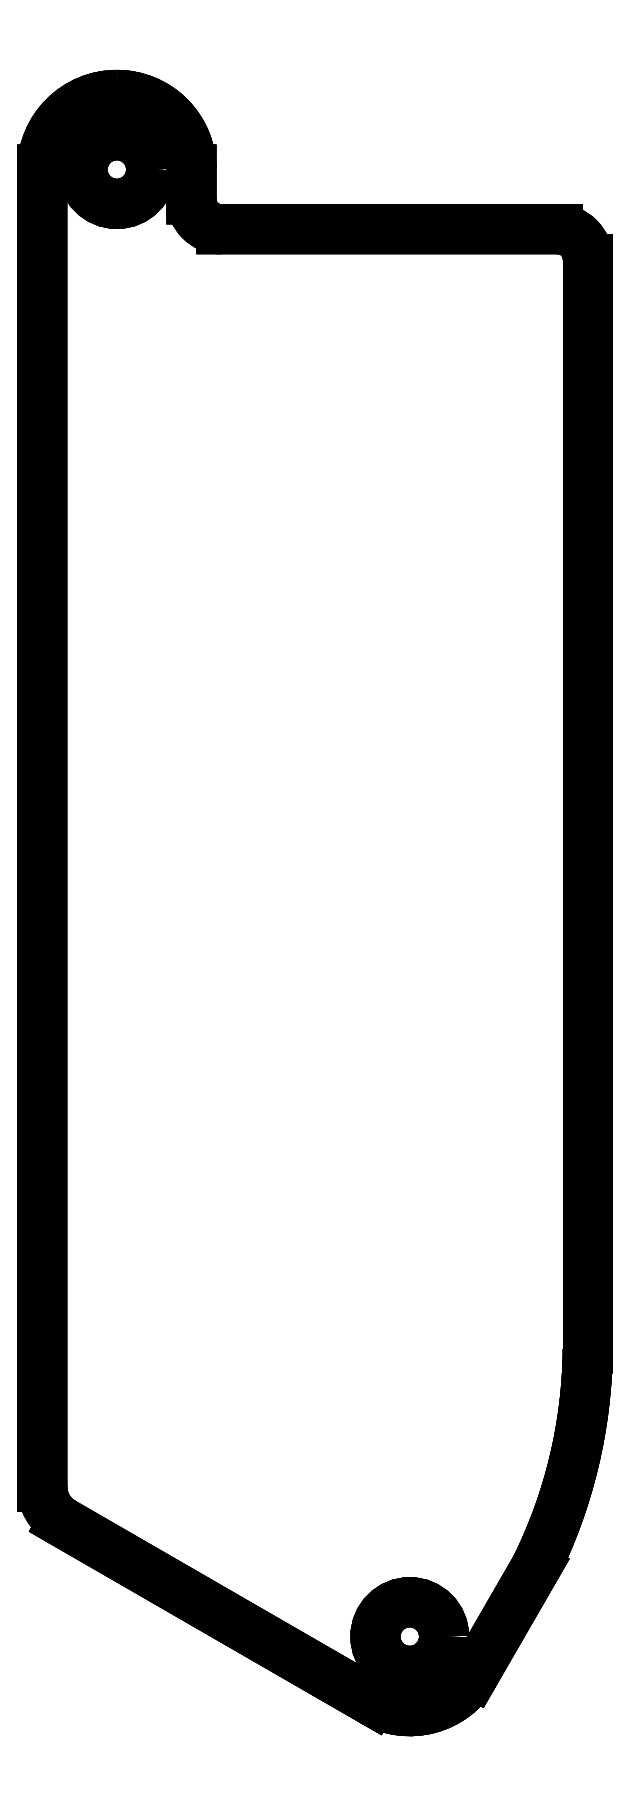
<metadata>
{"format":"dxf","ext":"dxf","renderer":"ezdxf+matplotlib","layout":"modelspace","background":"white","min_lineweight":24,"dpi":150}
</metadata>
<code>
0
SECTION
2
ENTITIES
0
LINE
8
Solid
10
91.34
20
-45.28
30
0
11
91.34
21
-45.28
31
1.6
0
LINE
8
Solid
10
91.34
20
-45.28
30
1.6
11
91.34
21
-1.132
31
1.6
0
LINE
8
Solid
10
91.34
20
-1.132
30
0
11
91.34
21
-1.132
31
1.6
0
LINE
8
Solid
10
91.34
20
-45.28
30
0
11
91.34
21
-1.132
31
0
0
ARC
8
Solid
10
92.72
20
-45.28
30
0
40
1.386
50
180
51
-120
0
LINE
8
Solid
10
92.03
20
-46.48
30
0
11
92.03
21
-46.48
31
1.6
0
ARC
8
Solid
10
92.72
20
-45.28
30
1.6
40
1.386
50
180
51
-120
0
LINE
8
Solid
10
91.34
20
-45.28
30
0
11
91.34
21
-45.28
31
1.6
0
ARC
8
Solid
10
93.84
20
-1.132
30
0
40
2.5
50
90
51
180
0
LINE
8
Solid
10
91.34
20
-1.132
30
0
11
91.34
21
-1.132
31
1.6
0
ARC
8
Solid
10
93.84
20
-1.132
30
1.6
40
2.5
50
90
51
180
0
LINE
8
Solid
10
93.84
20
1.368
30
0
11
93.84
21
1.368
31
1.6
0
LINE
8
Solid
10
91.34
20
-45.28
30
0
11
91.34
21
-1.132
31
0
0
ARC
8
Solid
10
93.84
20
-1.132
30
0
40
2.5
50
90
51
180
0
ARC
8
Solid
10
93.84
20
-1.132
30
0
40
2.5
50
-0.002979
51
90
0
LINE
8
Solid
10
96.34
20
-1.132
30
0
11
96.34
21
-2.132
31
0
0
ARC
8
Solid
10
97.34
20
-2.132
30
0
40
1
50
-180
51
-90
0
LINE
8
Solid
10
97.34
20
-3.132
30
0
11
108.6
21
-3.131
31
0
0
ARC
8
Solid
10
108.6
20
-4.131
30
0
40
1
50
0
51
90
0
LINE
8
Solid
10
109.6
20
-4.131
30
0
11
109.6
21
-40.67
31
0
0
ARC
8
Solid
10
92.85
20
-40.54
30
0
40
16.77
50
-26.38
51
-0.4439
0
LINE
8
Solid
10
107.9
20
-48
30
0
11
105.8
21
-51.55
31
0
0
ARC
8
Solid
10
103.7
20
-50.3
30
0
40
2.5
50
-120
51
-30
0
LINE
8
Solid
10
102.4
20
-52.47
30
0
11
92.03
21
-46.48
31
0
0
ARC
8
Solid
10
92.72
20
-45.28
30
0
40
1.386
50
180
51
-120
0
CIRCLE
8
Solid
10
103.7
20
-50.3
40
1.15
0
CIRCLE
8
Solid
10
93.84
20
-1.132
40
1.15
0
LINE
8
Solid
10
91.34
20
-45.28
30
1.6
11
91.34
21
-1.132
31
1.6
0
ARC
8
Solid
10
93.84
20
-1.132
30
1.6
40
2.5
50
90
51
180
0
ARC
8
Solid
10
93.84
20
-1.132
30
1.6
40
2.5
50
-0.002979
51
90
0
LINE
8
Solid
10
96.34
20
-1.132
30
1.6
11
96.34
21
-2.132
31
1.6
0
ARC
8
Solid
10
97.34
20
-2.132
30
1.6
40
1
50
-180
51
-90
0
LINE
8
Solid
10
97.34
20
-3.132
30
1.6
11
108.6
21
-3.131
31
1.6
0
ARC
8
Solid
10
108.6
20
-4.131
30
1.6
40
1
50
0
51
90
0
LINE
8
Solid
10
109.6
20
-4.131
30
1.6
11
109.6
21
-40.67
31
1.6
0
ARC
8
Solid
10
92.85
20
-40.54
30
1.6
40
16.77
50
-26.38
51
-0.4439
0
LINE
8
Solid
10
107.9
20
-48
30
1.6
11
105.8
21
-51.55
31
1.6
0
ARC
8
Solid
10
103.7
20
-50.3
30
1.6
40
2.5
50
-120
51
-30
0
LINE
8
Solid
10
102.4
20
-52.47
30
1.6
11
92.03
21
-46.48
31
1.6
0
ARC
8
Solid
10
92.72
20
-45.28
30
1.6
40
1.386
50
180
51
-120
0
CIRCLE
8
Solid
10
103.7
20
-50.3
40
1.15
0
CIRCLE
8
Solid
10
93.84
20
-1.132
40
1.15
0
LINE
8
Solid
10
102.4
20
-52.47
30
0
11
102.4
21
-52.47
31
1.6
0
LINE
8
Solid
10
102.4
20
-52.47
30
1.6
11
92.03
21
-46.48
31
1.6
0
LINE
8
Solid
10
92.03
20
-46.48
30
0
11
92.03
21
-46.48
31
1.6
0
LINE
8
Solid
10
102.4
20
-52.47
30
0
11
92.03
21
-46.48
31
0
0
ARC
8
Solid
10
93.84
20
-1.132
30
0
40
2.5
50
-0.002979
51
90
0
LINE
8
Solid
10
93.84
20
1.368
30
0
11
93.84
21
1.368
31
1.6
0
ARC
8
Solid
10
93.84
20
-1.132
30
1.6
40
2.5
50
-0.002979
51
90
0
LINE
8
Solid
10
96.34
20
-1.132
30
0
11
96.34
21
-1.132
31
1.6
0
ARC
8
Solid
10
103.7
20
-50.3
30
0
40
2.5
50
-120
51
-30
0
LINE
8
Solid
10
105.8
20
-51.55
30
0
11
105.8
21
-51.55
31
1.6
0
ARC
8
Solid
10
103.7
20
-50.3
30
1.6
40
2.5
50
-120
51
-30
0
LINE
8
Solid
10
102.4
20
-52.47
30
0
11
102.4
21
-52.47
31
1.6
0
LINE
8
Solid
10
96.34
20
-1.132
30
0
11
96.34
21
-1.132
31
1.6
0
LINE
8
Solid
10
96.34
20
-1.132
30
1.6
11
96.34
21
-2.132
31
1.6
0
LINE
8
Solid
10
96.34
20
-2.132
30
0
11
96.34
21
-2.132
31
1.6
0
LINE
8
Solid
10
96.34
20
-1.132
30
0
11
96.34
21
-2.132
31
0
0
LINE
8
Solid
10
107.9
20
-48
30
0
11
107.9
21
-48
31
1.6
0
LINE
8
Solid
10
107.9
20
-48
30
1.6
11
105.8
21
-51.55
31
1.6
0
LINE
8
Solid
10
105.8
20
-51.55
30
0
11
105.8
21
-51.55
31
1.6
0
LINE
8
Solid
10
107.9
20
-48
30
0
11
105.8
21
-51.55
31
0
0
ARC
8
Solid
10
97.34
20
-2.132
30
0
40
1
50
-180
51
-90
0
LINE
8
Solid
10
97.34
20
-3.132
30
0
11
97.34
21
-3.132
31
1.6
0
ARC
8
Solid
10
97.34
20
-2.132
30
1.6
40
1
50
-180
51
-90
0
LINE
8
Solid
10
96.34
20
-2.132
30
0
11
96.34
21
-2.132
31
1.6
0
ARC
8
Solid
10
92.85
20
-40.54
30
0
40
16.77
50
-26.38
51
-0.4439
0
LINE
8
Solid
10
109.6
20
-40.67
30
0
11
109.6
21
-40.67
31
1.6
0
ARC
8
Solid
10
92.85
20
-40.54
30
1.6
40
16.77
50
-26.38
51
-0.4439
0
LINE
8
Solid
10
107.9
20
-48
30
0
11
107.9
21
-48
31
1.6
0
LINE
8
Solid
10
97.34
20
-3.132
30
0
11
97.34
21
-3.132
31
1.6
0
LINE
8
Solid
10
97.34
20
-3.132
30
1.6
11
108.6
21
-3.131
31
1.6
0
LINE
8
Solid
10
108.6
20
-3.131
30
0
11
108.6
21
-3.131
31
1.6
0
LINE
8
Solid
10
97.34
20
-3.132
30
0
11
108.6
21
-3.131
31
0
0
LINE
8
Solid
10
109.6
20
-4.131
30
0
11
109.6
21
-4.131
31
1.6
0
LINE
8
Solid
10
109.6
20
-4.131
30
1.6
11
109.6
21
-40.67
31
1.6
0
LINE
8
Solid
10
109.6
20
-40.67
30
0
11
109.6
21
-40.67
31
1.6
0
LINE
8
Solid
10
109.6
20
-4.131
30
0
11
109.6
21
-40.67
31
0
0
ARC
8
Solid
10
108.6
20
-4.131
30
0
40
1
50
0
51
90
0
LINE
8
Solid
10
108.6
20
-3.131
30
0
11
108.6
21
-3.131
31
1.6
0
ARC
8
Solid
10
108.6
20
-4.131
30
1.6
40
1
50
0
51
90
0
LINE
8
Solid
10
109.6
20
-4.131
30
0
11
109.6
21
-4.131
31
1.6
0
CIRCLE
8
Solid
10
103.7
20
-50.3
40
1.15
0
LINE
8
Solid
10
104.8
20
-50.3
30
0
11
104.8
21
-50.3
31
1.6
0
CIRCLE
8
Solid
10
103.7
20
-50.3
40
1.15
0
LINE
8
Solid
10
104.8
20
-50.3
30
0
11
104.8
21
-50.3
31
1.6
0
CIRCLE
8
Solid
10
93.84
20
-1.132
40
1.15
0
LINE
8
Solid
10
94.99
20
-1.132
30
0
11
94.99
21
-1.132
31
1.6
0
CIRCLE
8
Solid
10
93.84
20
-1.132
40
1.15
0
LINE
8
Solid
10
94.99
20
-1.132
30
0
11
94.99
21
-1.132
31
1.6
0
ENDSEC
0
EOF

</code>
